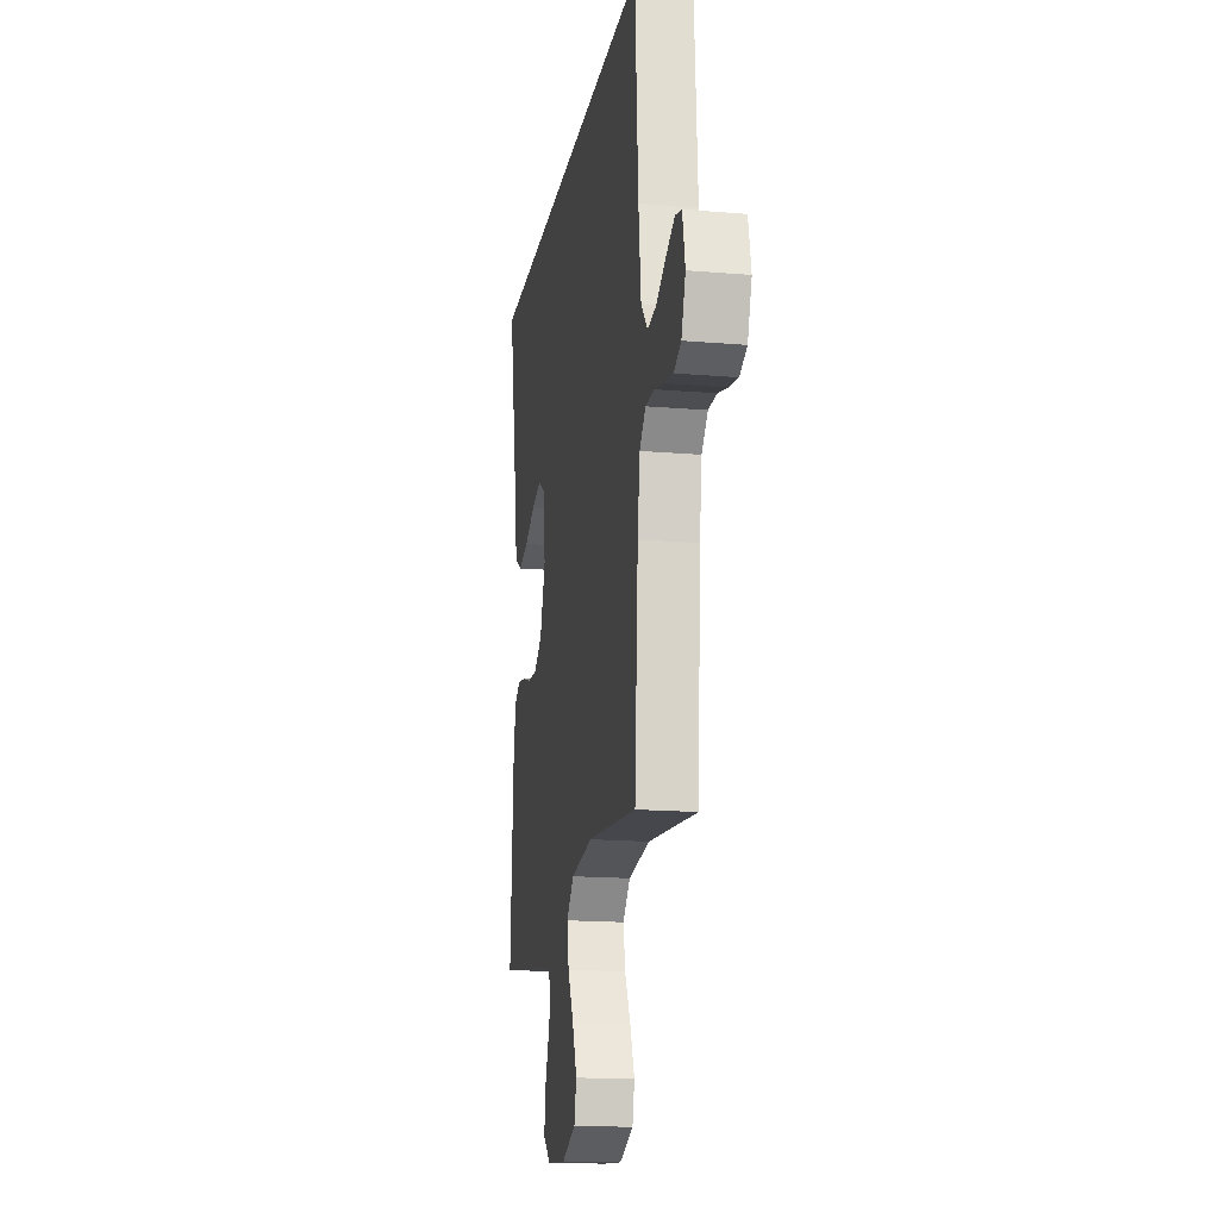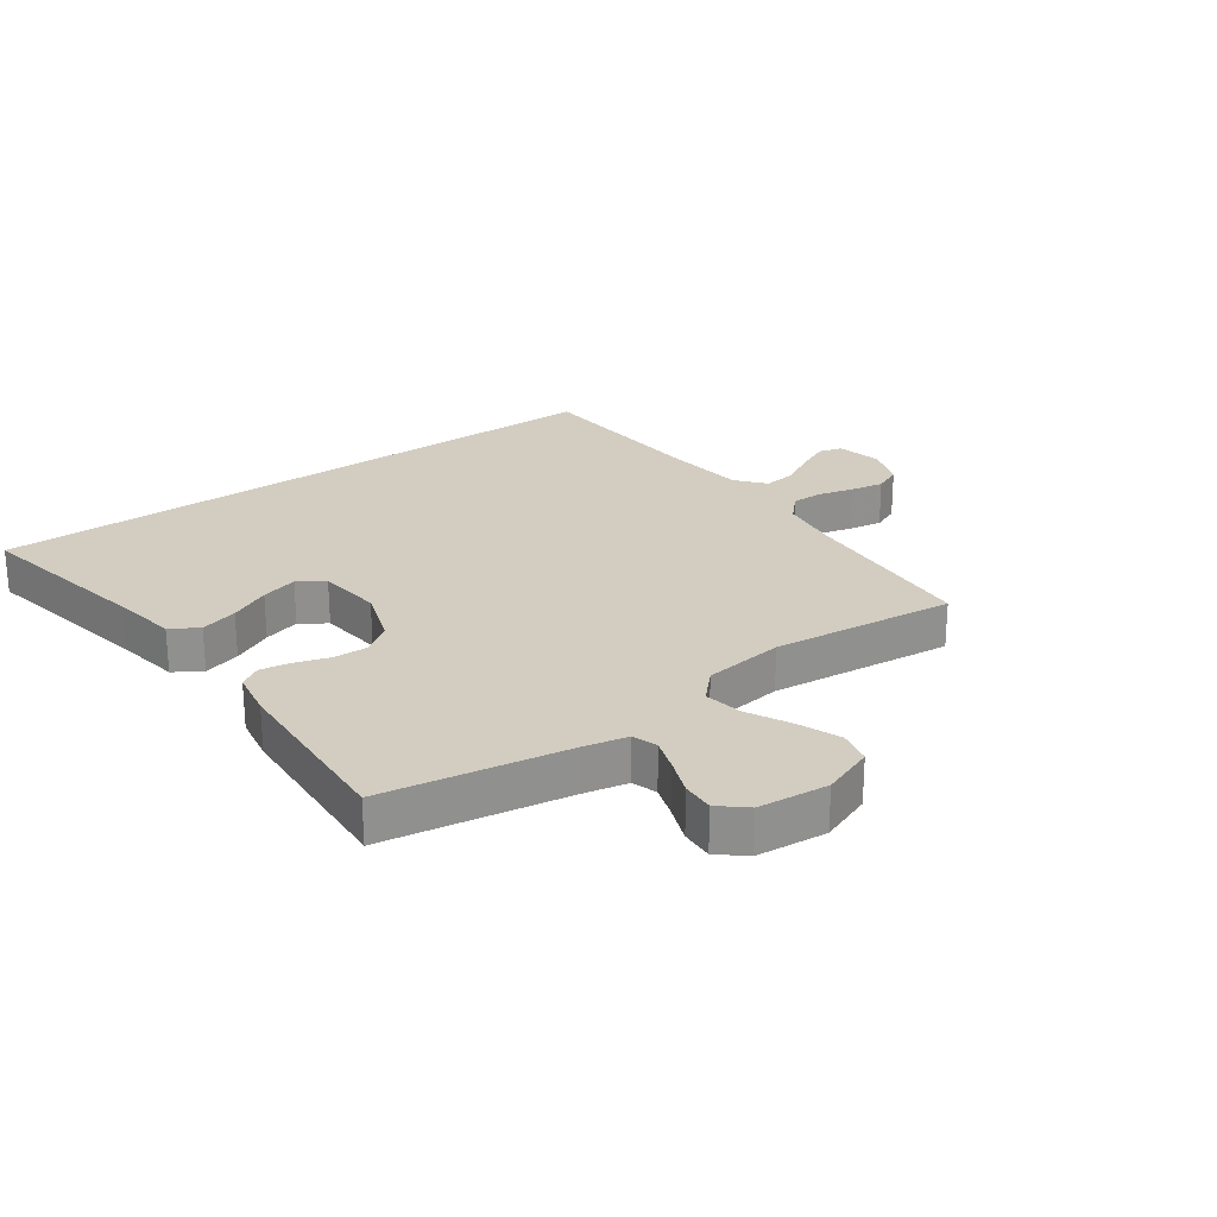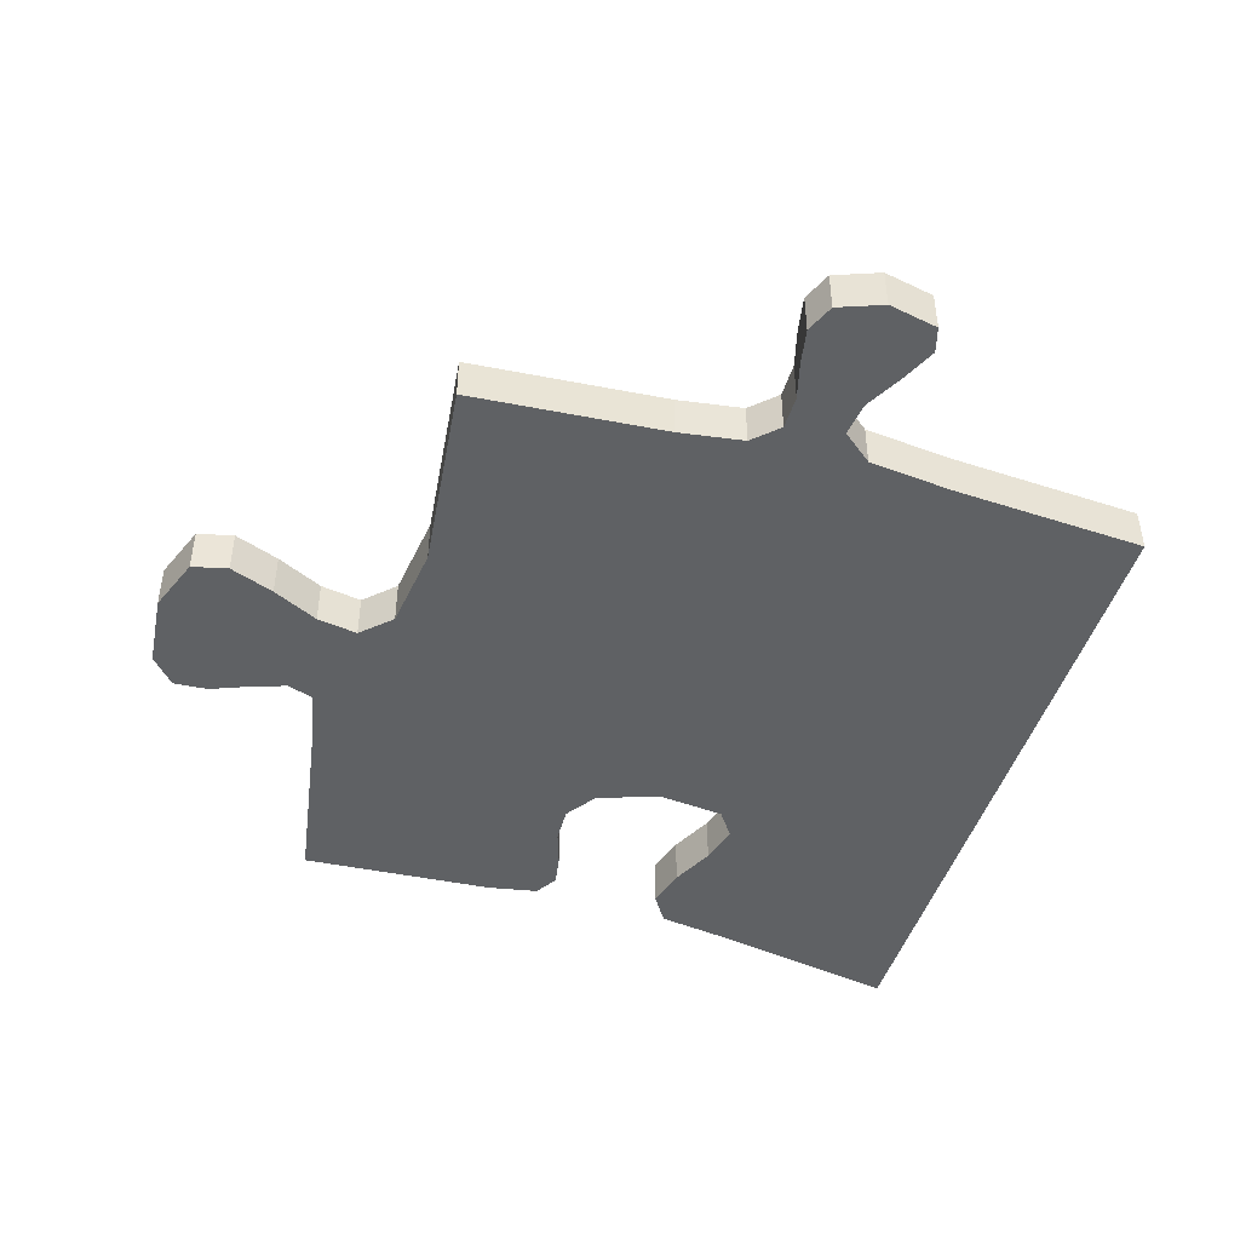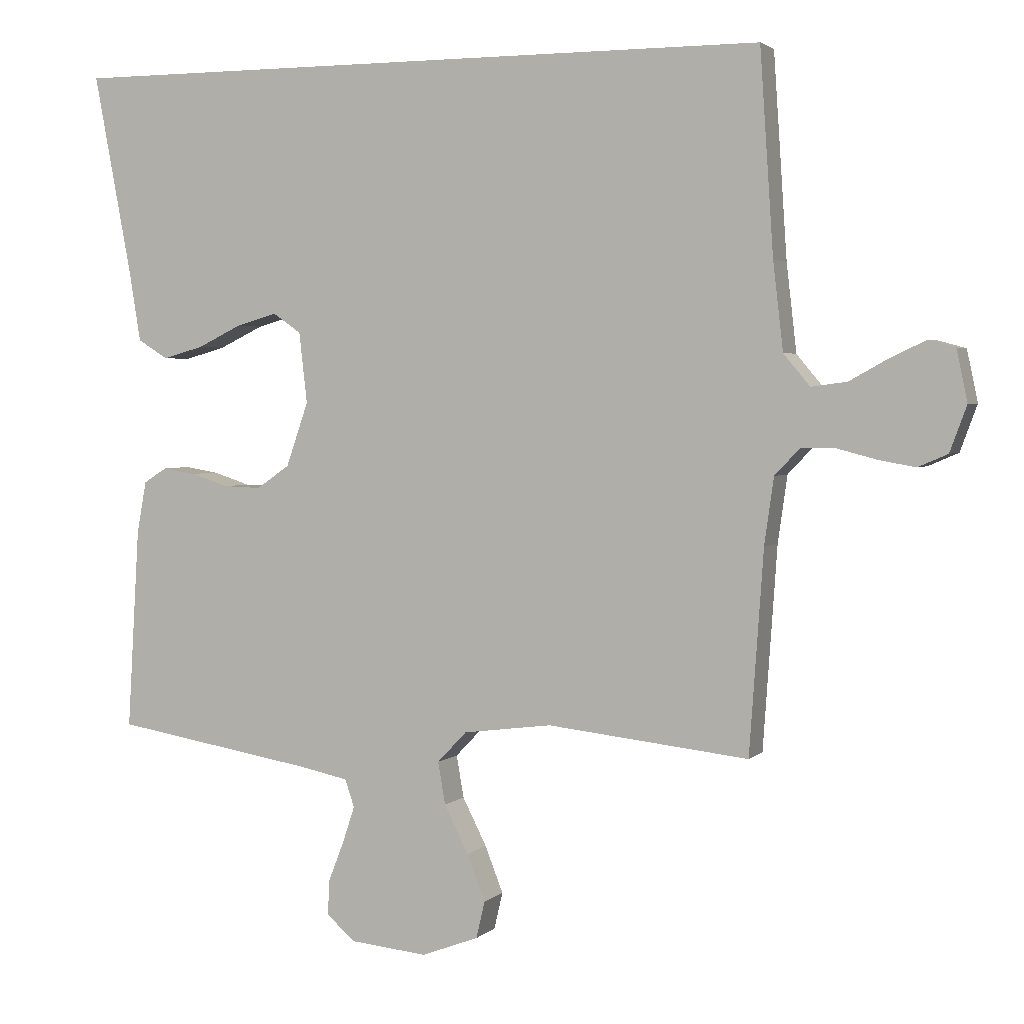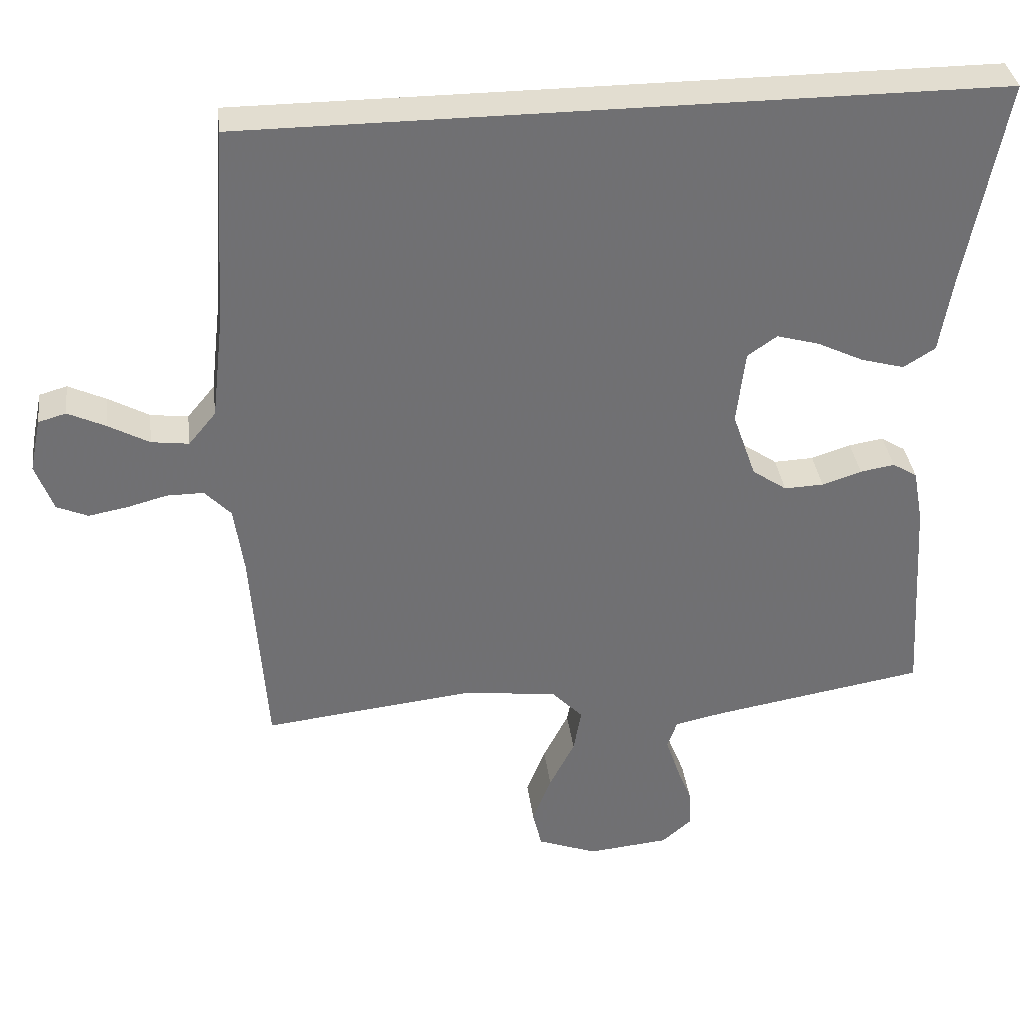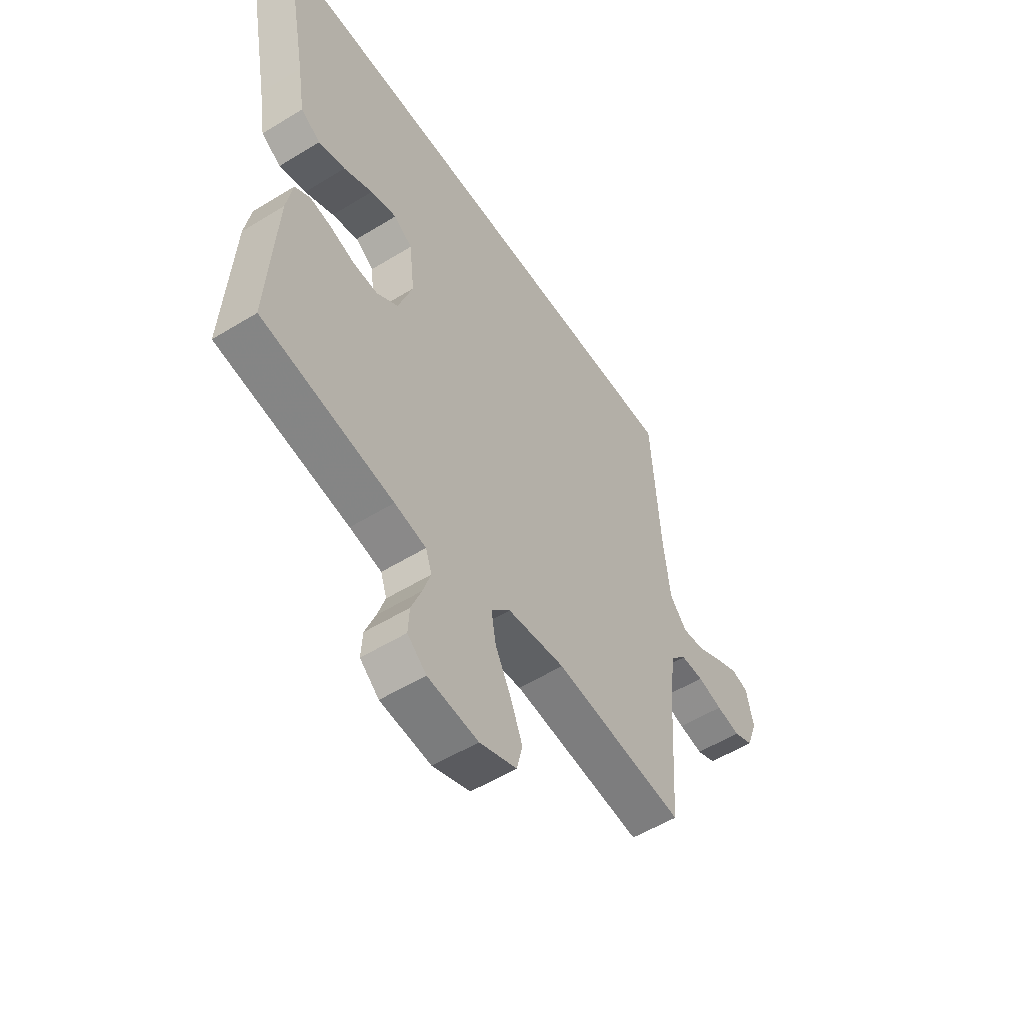
<metadata>
{"format":"obj","ext":"obj","renderer":"f3d","projection":"perspective","resolution":1024,"background":"white","views":[{"elev":-17.0,"azim":-99.6,"up":"+Z"},{"elev":24.8,"azim":144.2,"up":"+Y"},{"elev":-45.9,"azim":-106.7,"up":"+Y"},{"elev":2.7,"azim":-158.2,"up":"+Z"},{"elev":35.4,"azim":-7.3,"up":"+Z"},{"elev":-54.4,"azim":123.1,"up":"+Z"}]}
</metadata>
<code>
v -0.5 0.07 -0.5
v -0.521 0.07 -0.2
v -0.535 0.07 -0.101
v -0.572 0.07 -0.062
v -0.624 0.07 -0.062
v -0.681 0.07 -0.077
v -0.736 0.07 -0.087
v -0.78 0.07 -0.068
v -0.805 0.07 0
v -0.789 0.07 0.076
v -0.75 0.07 0.087
v -0.697 0.07 0.062
v -0.639 0.07 0.03
v -0.586 0.07 0.023
v -0.547 0.07 0.07
v -0.532 0.07 0.2
v -0.512 0.07 0.5
v 0.55 0.07 0.5
v 0.493 0.07 0.2
v 0.476 0.07 0.096
v 0.431 0.07 0.068
v 0.37 0.07 0.085
v 0.304 0.07 0.117
v 0.244 0.07 0.134
v 0.202 0.07 0.105
v 0.19 0.07 0
v 0.223 0.07 -0.095
v 0.272 0.07 -0.129
v 0.328 0.07 -0.127
v 0.384 0.07 -0.109
v 0.433 0.07 -0.101
v 0.468 0.07 -0.123
v 0.482 0.07 -0.2
v 0.5 0.07 -0.5
v 0.2 0.07 -0.55
v 0.128 0.07 -0.565
v 0.114 0.07 -0.606
v 0.132 0.07 -0.66
v 0.155 0.07 -0.719
v 0.158 0.07 -0.772
v 0.115 0.07 -0.809
v 0 0.07 -0.82
v -0.085 0.07 -0.788
v -0.098 0.07 -0.733
v -0.071 0.07 -0.664
v -0.035 0.07 -0.593
v -0.024 0.07 -0.53
v -0.068 0.07 -0.484
v -0.2 0.07 -0.467
v -0.5 0 -0.5
v -0.521 0 -0.2
v -0.535 0 -0.101
v -0.572 0 -0.062
v -0.624 0 -0.062
v -0.681 0 -0.077
v -0.736 0 -0.087
v -0.78 0 -0.068
v -0.805 0 0
v -0.789 0 0.076
v -0.75 0 0.087
v -0.697 0 0.062
v -0.639 0 0.03
v -0.586 0 0.023
v -0.547 0 0.07
v -0.532 0 0.2
v -0.512 0 0.5
v 0.55 0 0.5
v 0.493 0 0.2
v 0.476 0 0.096
v 0.431 0 0.068
v 0.37 0 0.085
v 0.304 0 0.117
v 0.244 0 0.134
v 0.202 0 0.105
v 0.19 0 0
v 0.223 0 -0.095
v 0.272 0 -0.129
v 0.328 0 -0.127
v 0.384 0 -0.109
v 0.433 0 -0.101
v 0.468 0 -0.123
v 0.482 0 -0.2
v 0.5 0 -0.5
v 0.2 0 -0.55
v 0.128 0 -0.565
v 0.114 0 -0.606
v 0.132 0 -0.66
v 0.155 0 -0.719
v 0.158 0 -0.772
v 0.115 0 -0.809
v 0 0 -0.82
v -0.085 0 -0.788
v -0.098 0 -0.733
v -0.071 0 -0.664
v -0.035 0 -0.593
v -0.024 0 -0.53
v -0.068 0 -0.484
v -0.2 0 -0.467
f 43 44 45 46
f 41 42 43 46
f 41 46 47
f 38 39 40 41
f 37 38 41 47
f 36 37 47 48
f 32 33 34 35
f 32 35 36 48
f 29 30 31 32
f 28 29 32 48
f 20 21 22 23
f 19 20 23 24
f 16 17 18 19
f 15 16 19 24
f 14 15 24 25
f 10 11 12 13
f 8 9 10 13
f 8 13 14
f 5 6 7 8
f 5 8 14 25
f 49 1 2
f 49 2 3
f 27 28 48 49
f 26 27 49 3
f 4 5 25 26
f 3 4 26
f 95 94 93 92
f 95 92 91 90
f 96 95 90
f 90 89 88 87
f 96 90 87 86
f 97 96 86 85
f 84 83 82 81
f 97 85 84 81
f 81 80 79 78
f 97 81 78 77
f 72 71 70 69
f 73 72 69 68
f 68 67 66 65
f 73 68 65 64
f 74 73 64 63
f 62 61 60 59
f 62 59 58 57
f 63 62 57
f 57 56 55 54
f 74 63 57 54
f 51 50 98
f 52 51 98
f 98 97 77 76
f 52 98 76 75
f 75 74 54 53
f 75 53 52
f 1 50 51 2
f 2 51 52 3
f 3 52 53 4
f 4 53 54 5
f 5 54 55 6
f 6 55 56 7
f 7 56 57 8
f 8 57 58 9
f 9 58 59 10
f 10 59 60 11
f 11 60 61 12
f 12 61 62 13
f 13 62 63 14
f 14 63 64 15
f 15 64 65 16
f 16 65 66 17
f 17 66 67 18
f 18 67 68 19
f 19 68 69 20
f 20 69 70 21
f 21 70 71 22
f 22 71 72 23
f 23 72 73 24
f 24 73 74 25
f 25 74 75 26
f 26 75 76 27
f 27 76 77 28
f 28 77 78 29
f 29 78 79 30
f 30 79 80 31
f 31 80 81 32
f 32 81 82 33
f 33 82 83 34
f 34 83 84 35
f 35 84 85 36
f 36 85 86 37
f 37 86 87 38
f 38 87 88 39
f 39 88 89 40
f 40 89 90 41
f 41 90 91 42
f 42 91 92 43
f 43 92 93 44
f 44 93 94 45
f 45 94 95 46
f 46 95 96 47
f 47 96 97 48
f 48 97 98 49
f 49 98 50 1

</code>
